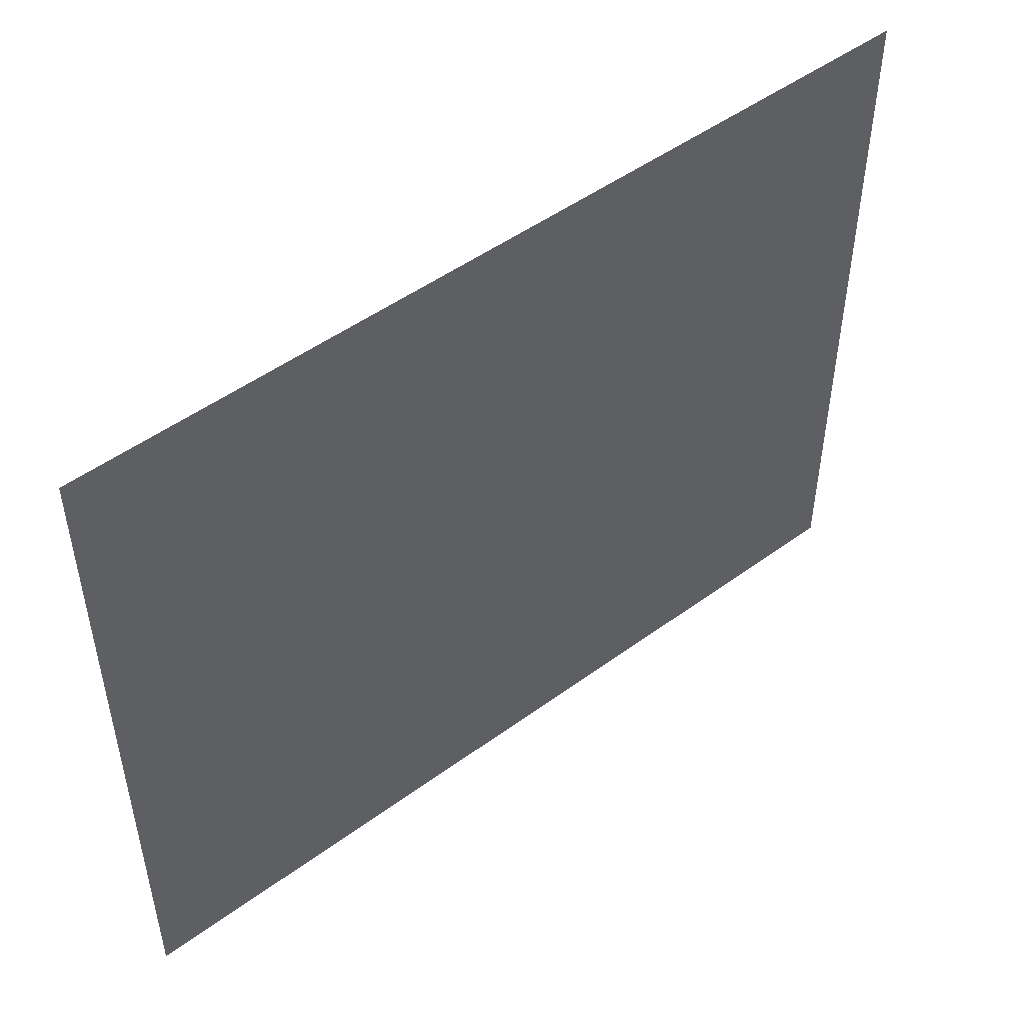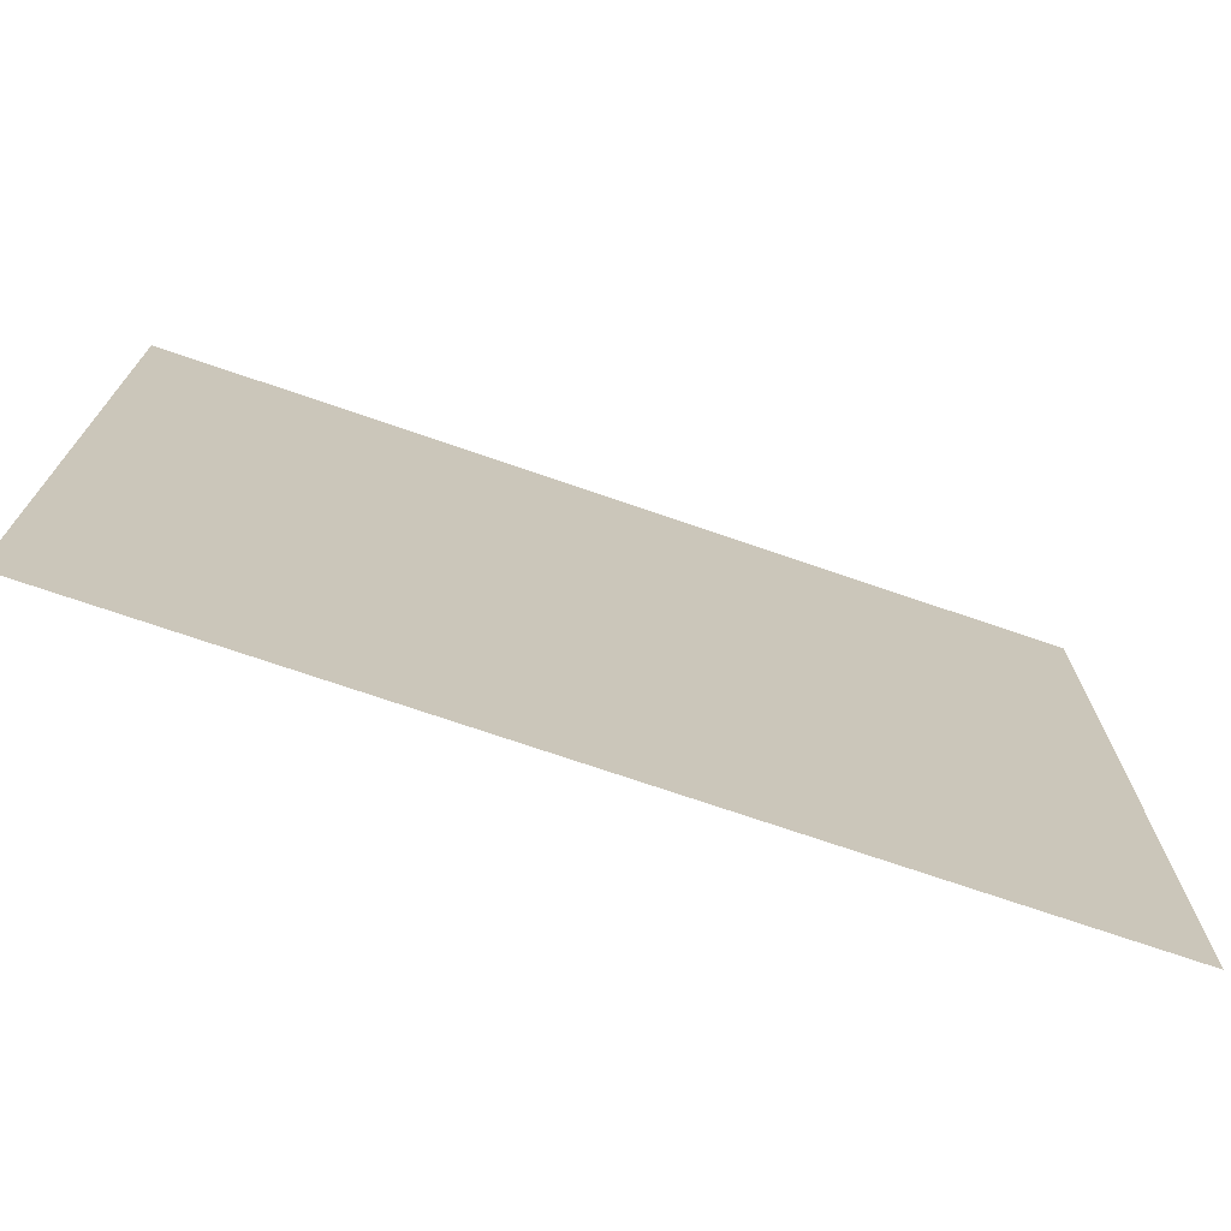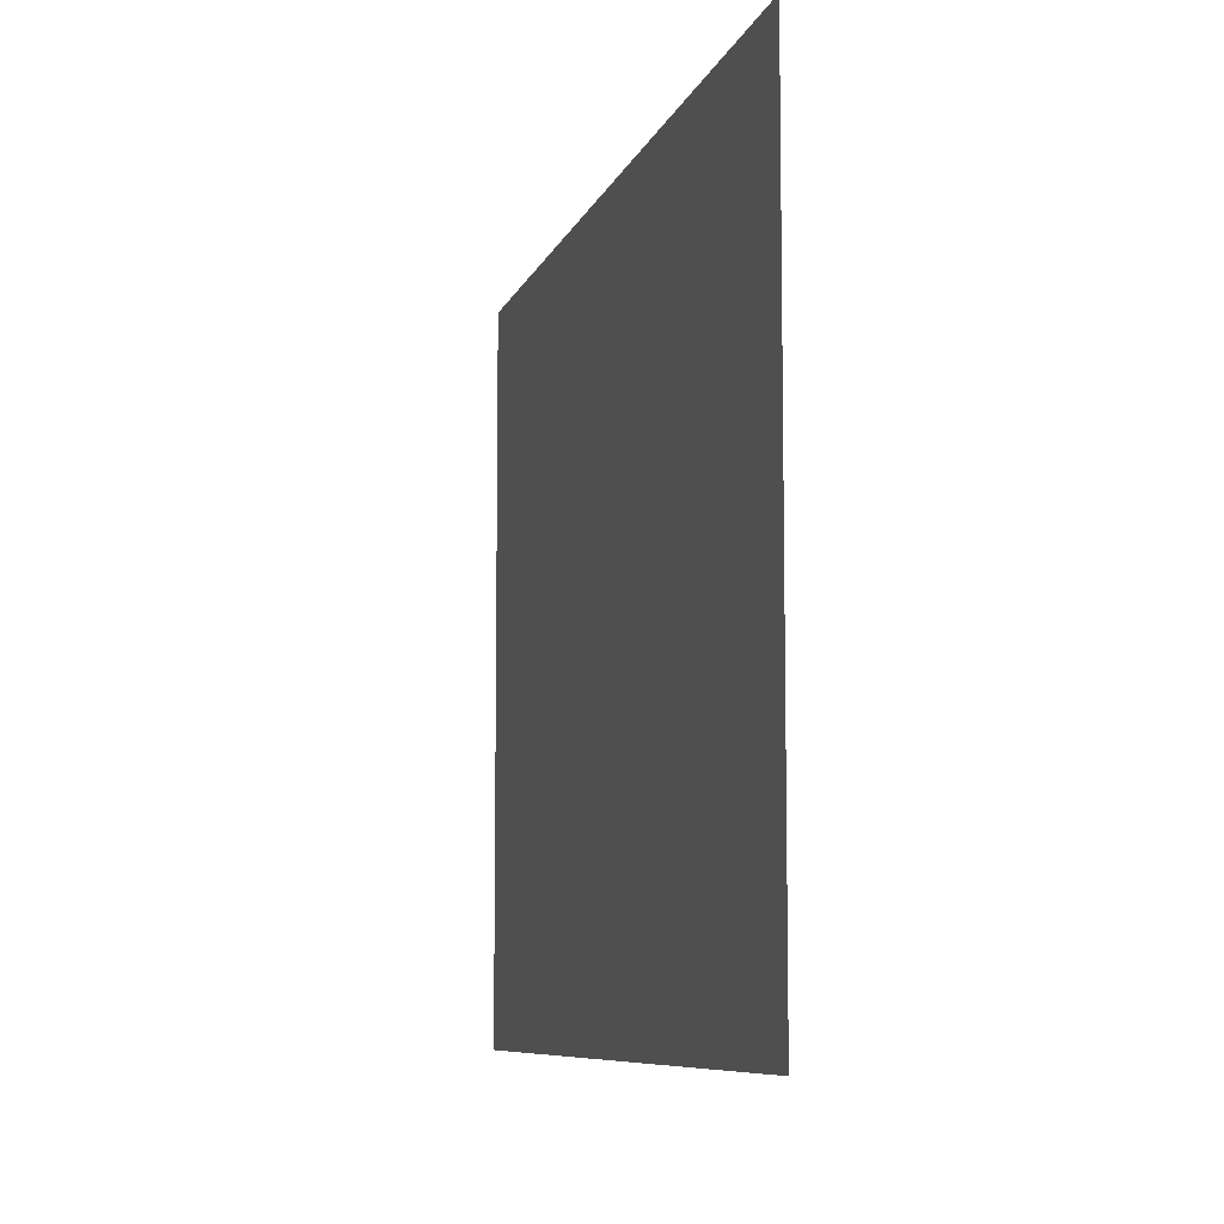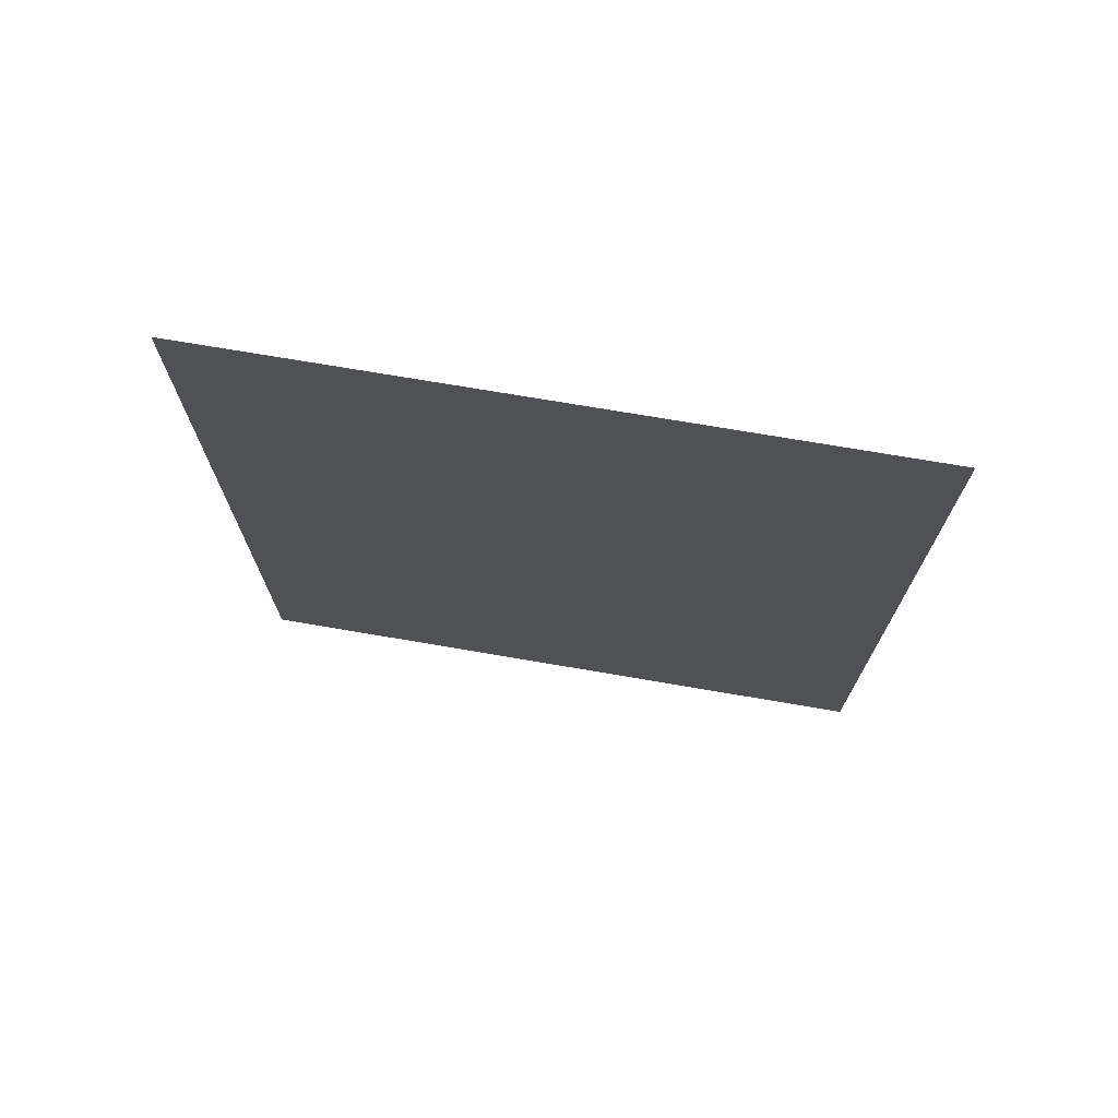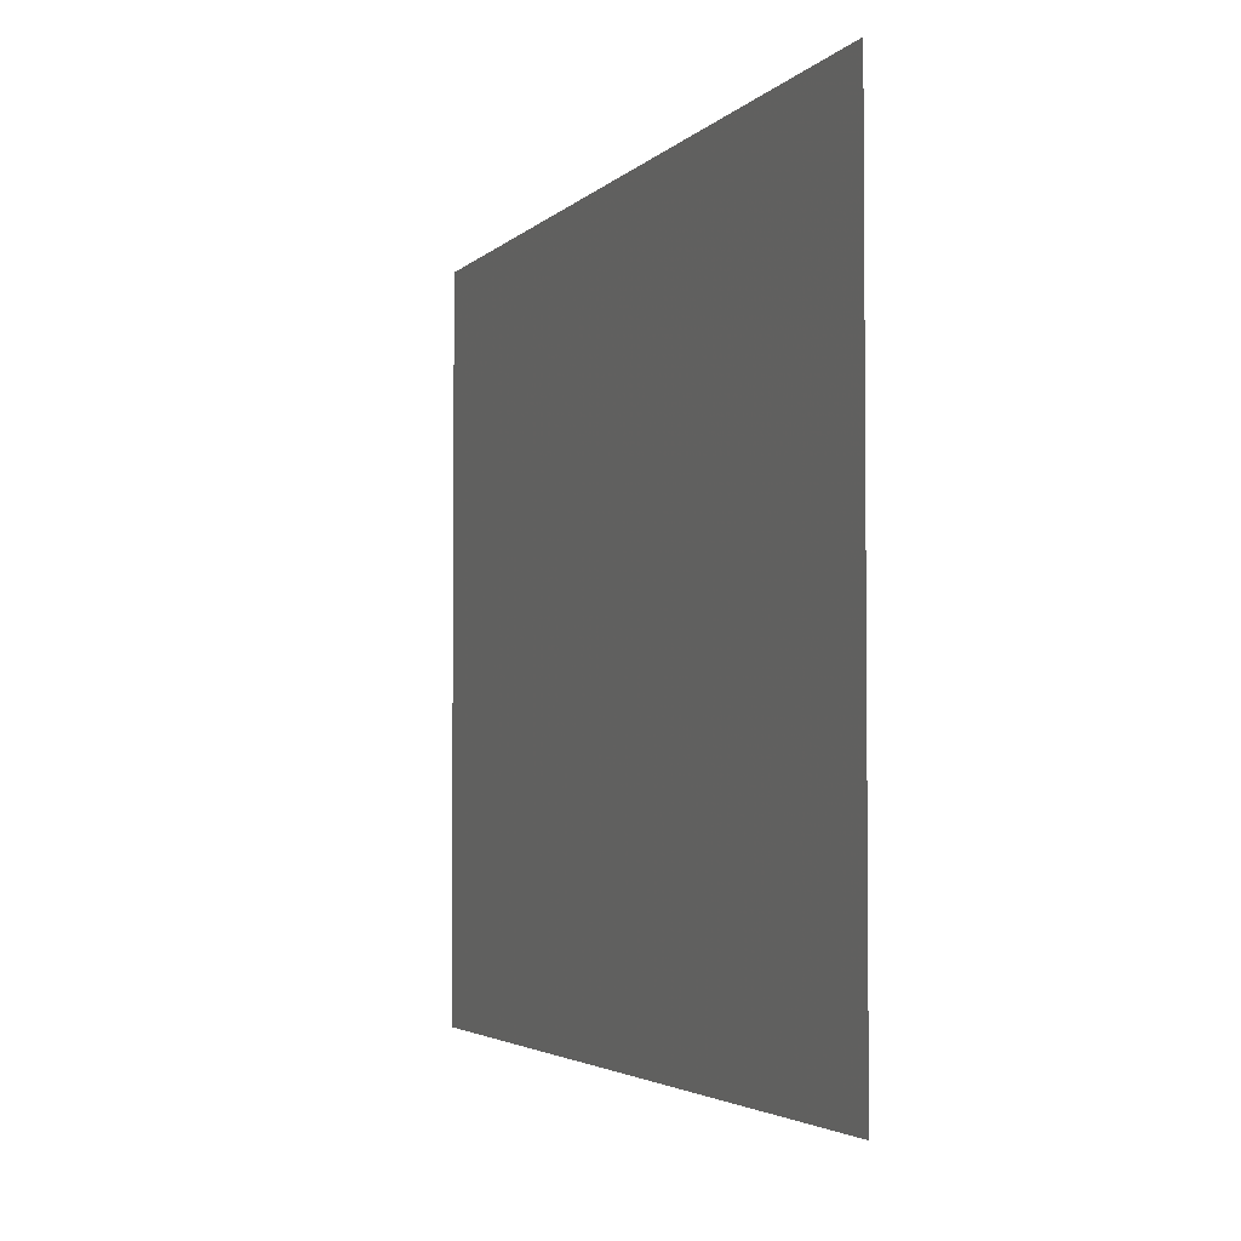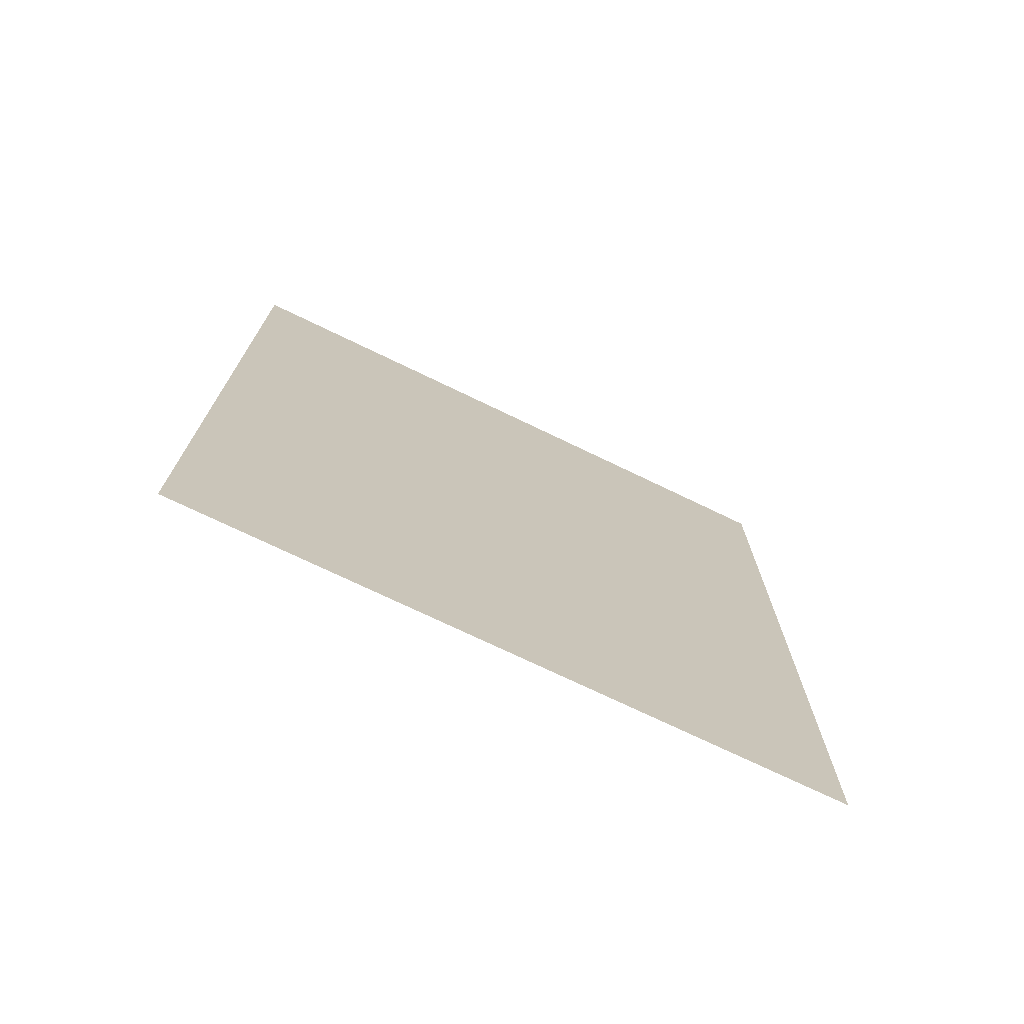
<metadata>
{"format":"obj","ext":"obj","renderer":"f3d","projection":"perspective","resolution":1024,"background":"white","views":[{"elev":49.5,"azim":51.0,"up":"+Z"},{"elev":-72.5,"azim":71.0,"up":"+Z"},{"elev":-8.0,"azim":165.5,"up":"+Z"},{"elev":72.5,"azim":-80.3,"up":"+Y"},{"elev":-3.4,"azim":159.2,"up":"+Z"},{"elev":-72.8,"azim":-115.8,"up":"+Y"}]}
</metadata>
<code>
v -0.4375 0.375 -0.5
v -0.4375 1.625 -0.5
v -0.4375 1.625 0.5
v -0.4375 0.375 0.5
f 1 2 3
f 1 3 4
f 1 4 2
f 2 4 3

</code>
